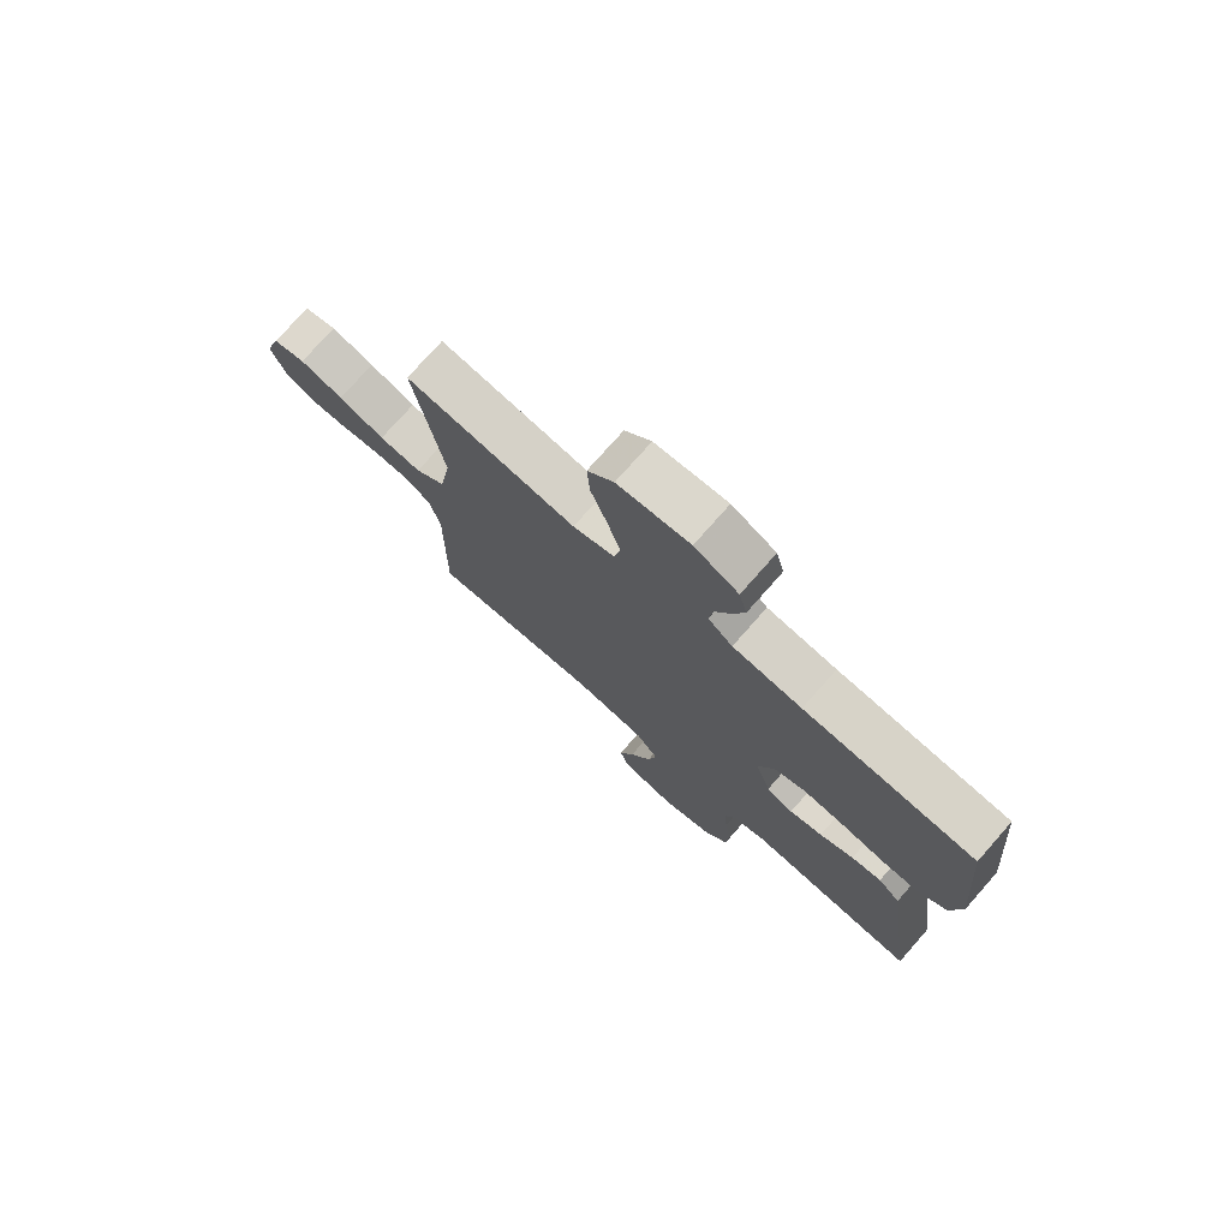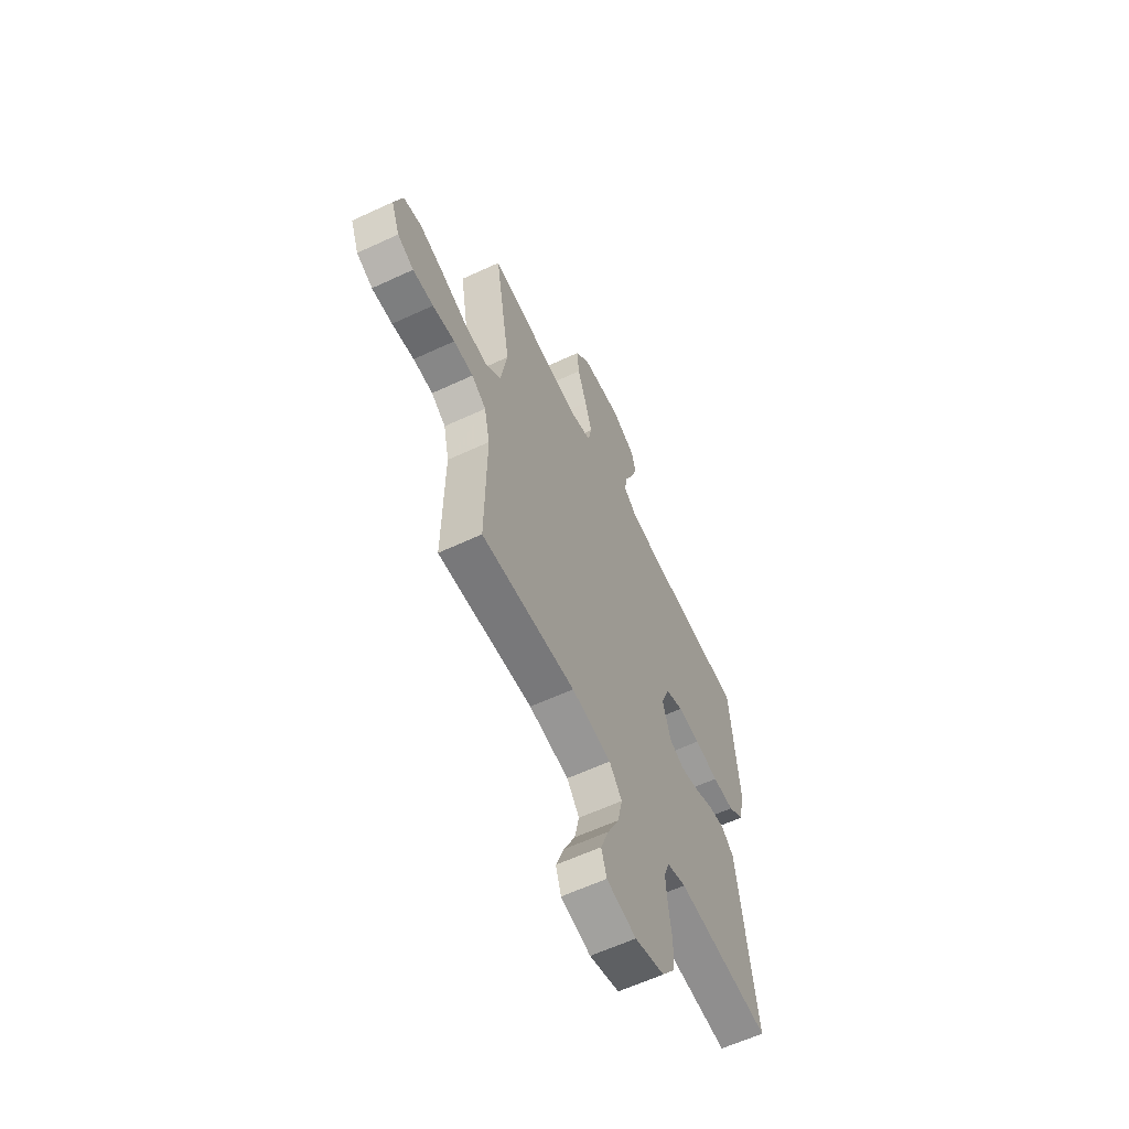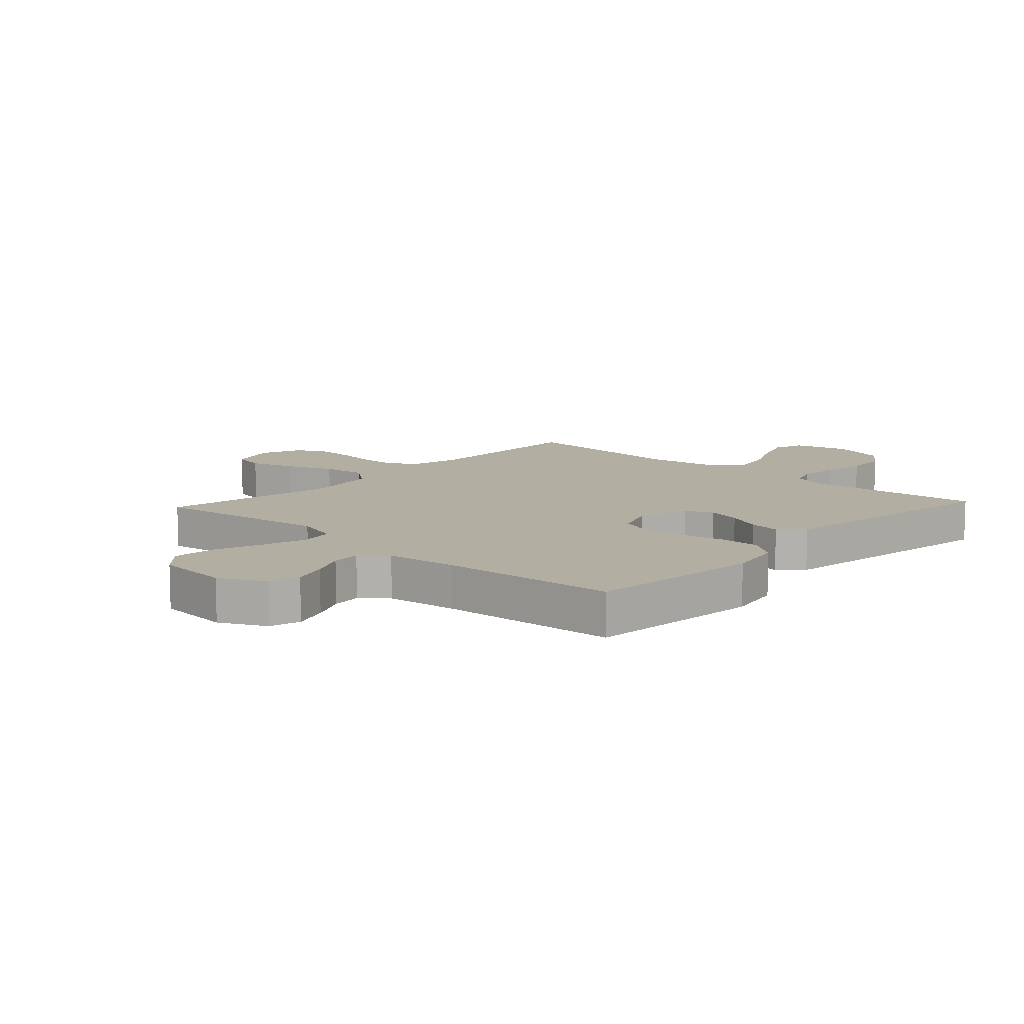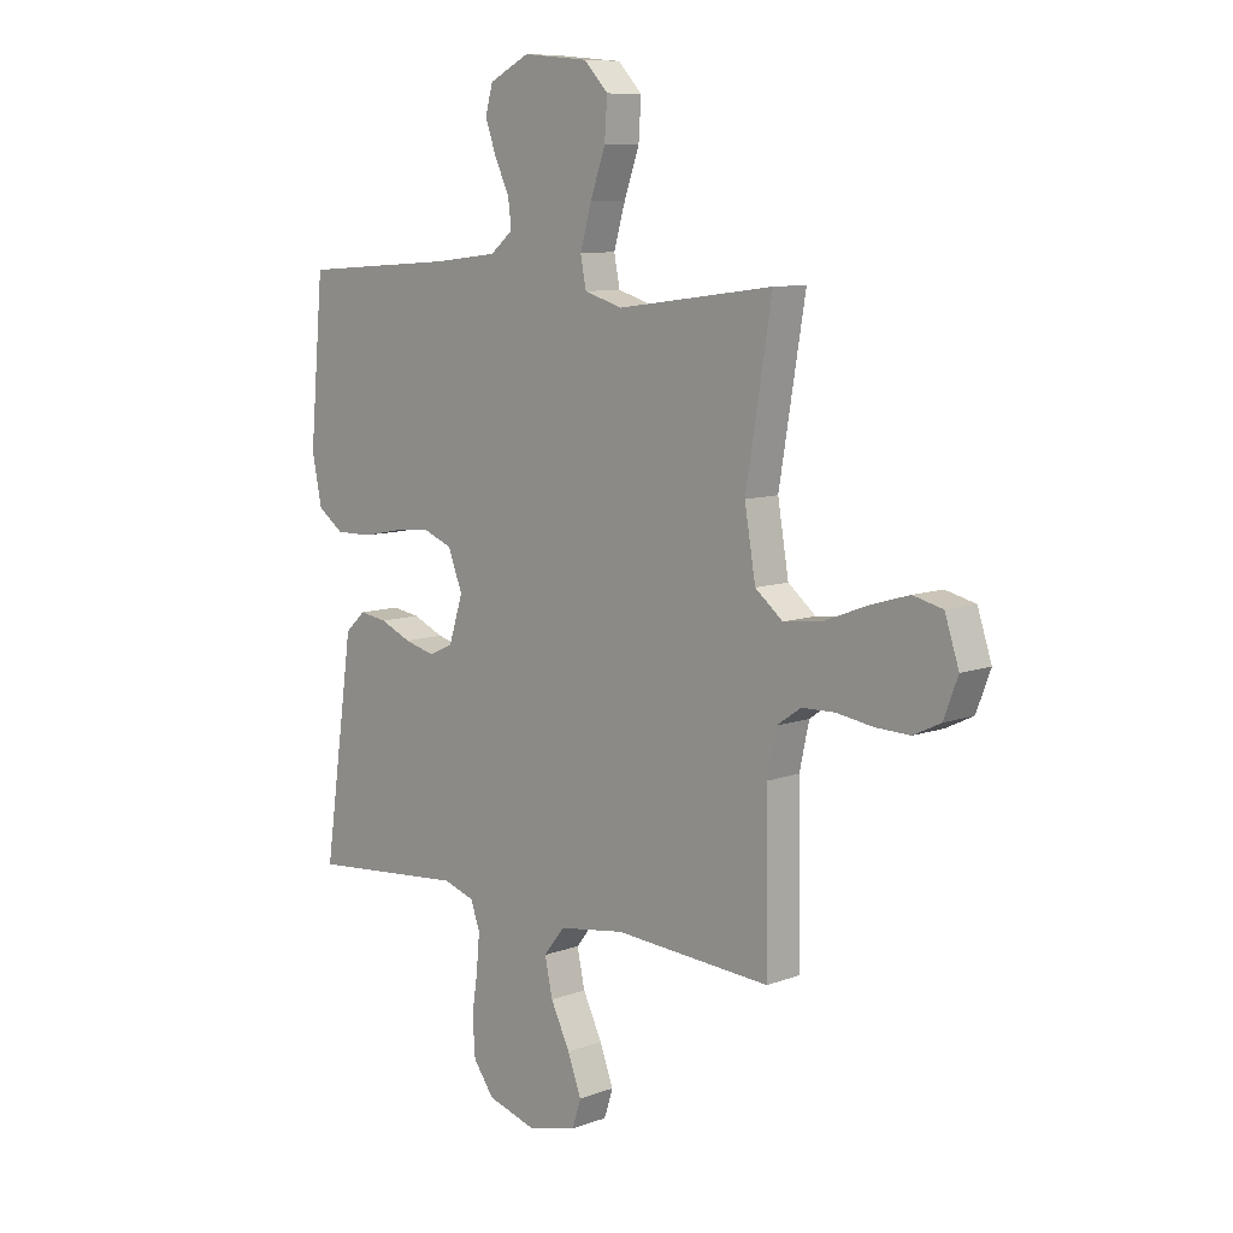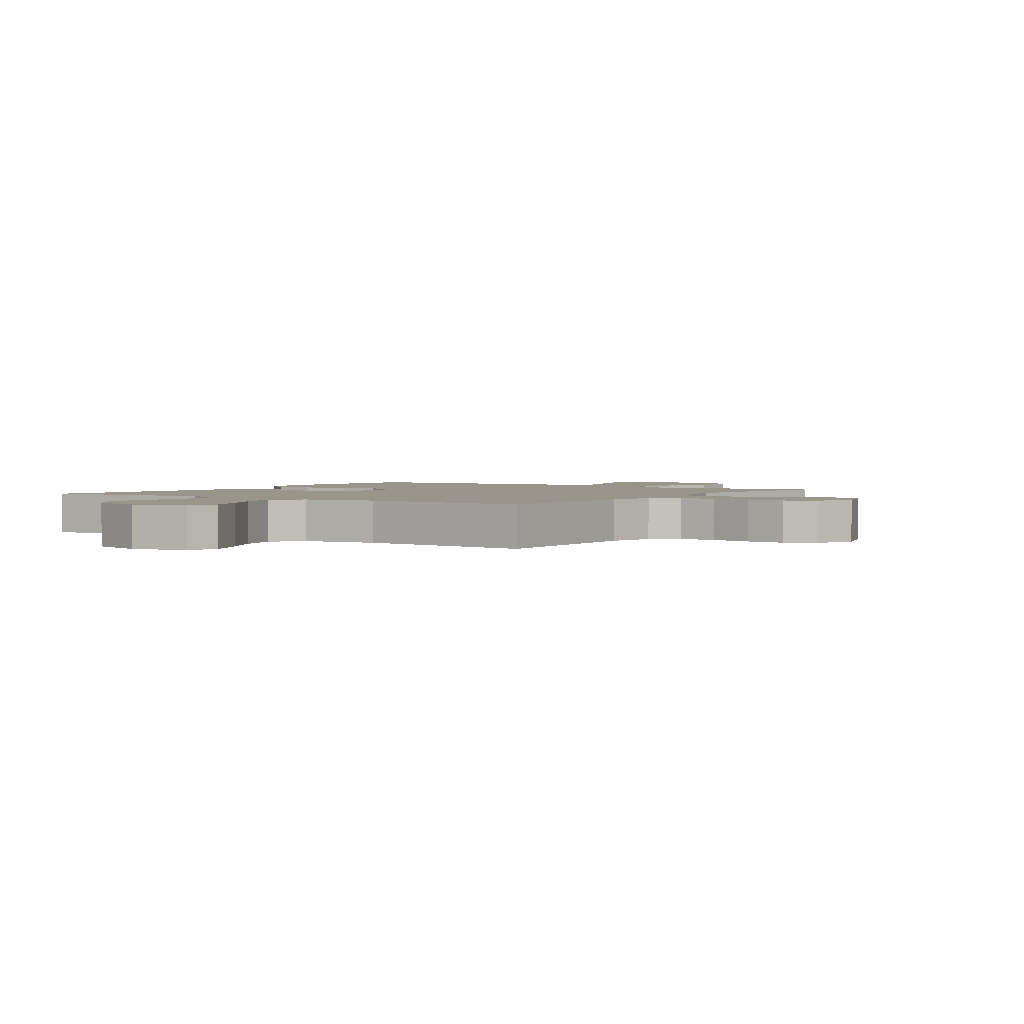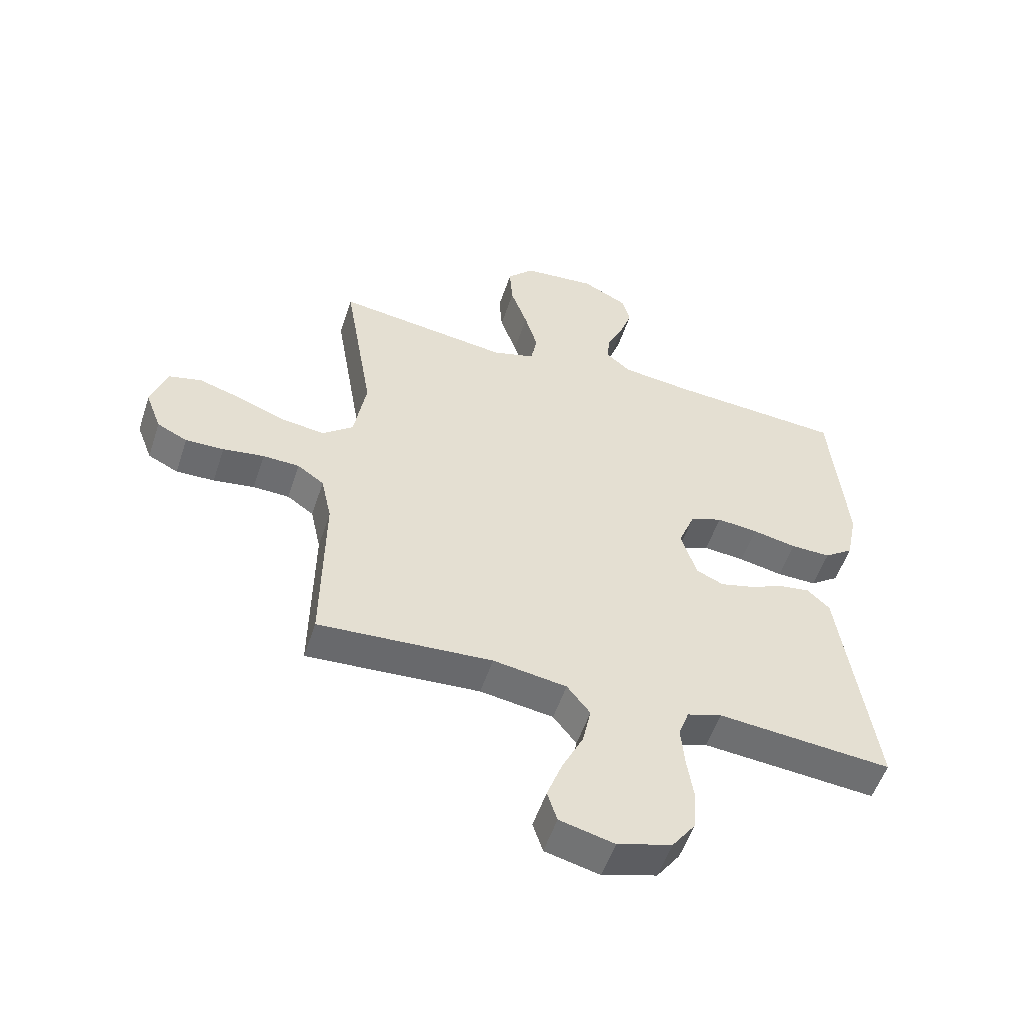
<metadata>
{"format":"obj","ext":"obj","renderer":"f3d","projection":"perspective","resolution":1024,"background":"white","views":[{"elev":75.5,"azim":41.4,"up":"+Z"},{"elev":-60.8,"azim":-64.5,"up":"+Z"},{"elev":10.8,"azim":42.7,"up":"+Y"},{"elev":9.0,"azim":-134.6,"up":"+Z"},{"elev":2.2,"azim":-145.9,"up":"+Y"},{"elev":-53.7,"azim":-18.1,"up":"+Z"}]}
</metadata>
<code>
v -0.5 0.07 0.5
v -0.2 0.07 0.461
v -0.127 0.07 0.483
v -0.116 0.07 0.539
v -0.138 0.07 0.615
v -0.167 0.07 0.697
v -0.172 0.07 0.77
v -0.126 0.07 0.819
v 0 0.07 0.831
v 0.077 0.07 0.792
v 0.091 0.07 0.74
v 0.07 0.07 0.68
v 0.042 0.07 0.621
v 0.036 0.07 0.57
v 0.079 0.07 0.534
v 0.2 0.07 0.52
v 0.5 0.07 0.5
v 0.527 0.07 0.2
v 0.508 0.07 0.107
v 0.458 0.07 0.071
v 0.389 0.07 0.072
v 0.313 0.07 0.087
v 0.242 0.07 0.094
v 0.186 0.07 0.072
v 0.158 0.07 0
v 0.185 0.07 -0.085
v 0.232 0.07 -0.106
v 0.29 0.07 -0.091
v 0.35 0.07 -0.065
v 0.403 0.07 -0.057
v 0.442 0.07 -0.093
v 0.457 0.07 -0.2
v 0.5 0.07 -0.5
v 0.2 0.07 -0.474
v 0.14 0.07 -0.493
v 0.122 0.07 -0.543
v 0.128 0.07 -0.611
v 0.139 0.07 -0.686
v 0.134 0.07 -0.758
v 0.094 0.07 -0.813
v 0 0.07 -0.841
v -0.094 0.07 -0.818
v -0.111 0.07 -0.765
v -0.085 0.07 -0.695
v -0.048 0.07 -0.619
v -0.033 0.07 -0.55
v -0.073 0.07 -0.499
v -0.2 0.07 -0.48
v -0.5 0.07 -0.5
v -0.496 0.07 -0.2
v -0.514 0.07 -0.117
v -0.56 0.07 -0.085
v -0.623 0.07 -0.083
v -0.694 0.07 -0.094
v -0.76 0.07 -0.096
v -0.812 0.07 -0.071
v -0.839 0.07 0
v -0.812 0.07 0.082
v -0.755 0.07 0.096
v -0.679 0.07 0.073
v -0.598 0.07 0.042
v -0.524 0.07 0.033
v -0.471 0.07 0.076
v -0.45 0.07 0.2
v -0.5 0 0.5
v -0.2 0 0.461
v -0.127 0 0.483
v -0.116 0 0.539
v -0.138 0 0.615
v -0.167 0 0.697
v -0.172 0 0.77
v -0.126 0 0.819
v 0 0 0.831
v 0.077 0 0.792
v 0.091 0 0.74
v 0.07 0 0.68
v 0.042 0 0.621
v 0.036 0 0.57
v 0.079 0 0.534
v 0.2 0 0.52
v 0.5 0 0.5
v 0.527 0 0.2
v 0.508 0 0.107
v 0.458 0 0.071
v 0.389 0 0.072
v 0.313 0 0.087
v 0.242 0 0.094
v 0.186 0 0.072
v 0.158 0 0
v 0.185 0 -0.085
v 0.232 0 -0.106
v 0.29 0 -0.091
v 0.35 0 -0.065
v 0.403 0 -0.057
v 0.442 0 -0.093
v 0.457 0 -0.2
v 0.5 0 -0.5
v 0.2 0 -0.474
v 0.14 0 -0.493
v 0.122 0 -0.543
v 0.128 0 -0.611
v 0.139 0 -0.686
v 0.134 0 -0.758
v 0.094 0 -0.813
v 0 0 -0.841
v -0.094 0 -0.818
v -0.111 0 -0.765
v -0.085 0 -0.695
v -0.048 0 -0.619
v -0.033 0 -0.55
v -0.073 0 -0.499
v -0.2 0 -0.48
v -0.5 0 -0.5
v -0.496 0 -0.2
v -0.514 0 -0.117
v -0.56 0 -0.085
v -0.623 0 -0.083
v -0.694 0 -0.094
v -0.76 0 -0.096
v -0.812 0 -0.071
v -0.839 0 0
v -0.812 0 0.082
v -0.755 0 0.096
v -0.679 0 0.073
v -0.598 0 0.042
v -0.524 0 0.033
v -0.471 0 0.076
v -0.45 0 0.2
f 59 60 61
f 58 59 61
f 57 58 61
f 56 57 61
f 55 56 61
f 54 55 61
f 53 54 61
f 52 53 61 62
f 51 52 62 63
f 48 49 50
f 50 51 63
f 48 50 63
f 47 48 63
f 43 44 45
f 42 43 45
f 41 42 45
f 40 41 45
f 39 40 45
f 38 39 45
f 37 38 45
f 36 37 45 46
f 47 63 64
f 46 47 64
f 36 46 64
f 35 36 64
f 30 31 32
f 29 30 32
f 28 29 32
f 32 33 34
f 28 32 34
f 27 28 34
f 20 21 22
f 19 20 22
f 18 19 22
f 17 18 22
f 16 17 22
f 15 16 22 23
f 14 15 23 24
f 11 12 13
f 10 11 13
f 9 10 13
f 8 9 13
f 7 8 13
f 6 7 13
f 5 6 13
f 4 5 13 14
f 14 24 25
f 4 14 25
f 3 4 25
f 64 1 2
f 3 25 26
f 2 3 26
f 64 2 26
f 35 64 26
f 26 27 34 35
f 125 124 123
f 125 123 122
f 125 122 121
f 125 121 120
f 125 120 119
f 125 119 118
f 125 118 117
f 126 125 117 116
f 127 126 116 115
f 114 113 112
f 127 115 114
f 127 114 112
f 127 112 111
f 109 108 107
f 109 107 106
f 109 106 105
f 109 105 104
f 109 104 103
f 109 103 102
f 109 102 101
f 110 109 101 100
f 128 127 111
f 128 111 110
f 128 110 100
f 128 100 99
f 96 95 94
f 96 94 93
f 96 93 92
f 98 97 96
f 98 96 92
f 98 92 91
f 86 85 84
f 86 84 83
f 86 83 82
f 86 82 81
f 86 81 80
f 87 86 80 79
f 88 87 79 78
f 77 76 75
f 77 75 74
f 77 74 73
f 77 73 72
f 77 72 71
f 77 71 70
f 77 70 69
f 78 77 69 68
f 89 88 78
f 89 78 68
f 89 68 67
f 66 65 128
f 90 89 67
f 90 67 66
f 90 66 128
f 90 128 99
f 99 98 91 90
f 1 65 66 2
f 2 66 67 3
f 3 67 68 4
f 4 68 69 5
f 5 69 70 6
f 6 70 71 7
f 7 71 72 8
f 8 72 73 9
f 9 73 74 10
f 10 74 75 11
f 11 75 76 12
f 12 76 77 13
f 13 77 78 14
f 14 78 79 15
f 15 79 80 16
f 16 80 81 17
f 17 81 82 18
f 18 82 83 19
f 19 83 84 20
f 20 84 85 21
f 21 85 86 22
f 22 86 87 23
f 23 87 88 24
f 24 88 89 25
f 25 89 90 26
f 26 90 91 27
f 27 91 92 28
f 28 92 93 29
f 29 93 94 30
f 30 94 95 31
f 31 95 96 32
f 32 96 97 33
f 33 97 98 34
f 34 98 99 35
f 35 99 100 36
f 36 100 101 37
f 37 101 102 38
f 38 102 103 39
f 39 103 104 40
f 40 104 105 41
f 41 105 106 42
f 42 106 107 43
f 43 107 108 44
f 44 108 109 45
f 45 109 110 46
f 46 110 111 47
f 47 111 112 48
f 48 112 113 49
f 49 113 114 50
f 50 114 115 51
f 51 115 116 52
f 52 116 117 53
f 53 117 118 54
f 54 118 119 55
f 55 119 120 56
f 56 120 121 57
f 57 121 122 58
f 58 122 123 59
f 59 123 124 60
f 60 124 125 61
f 61 125 126 62
f 62 126 127 63
f 63 127 128 64
f 64 128 65 1

</code>
